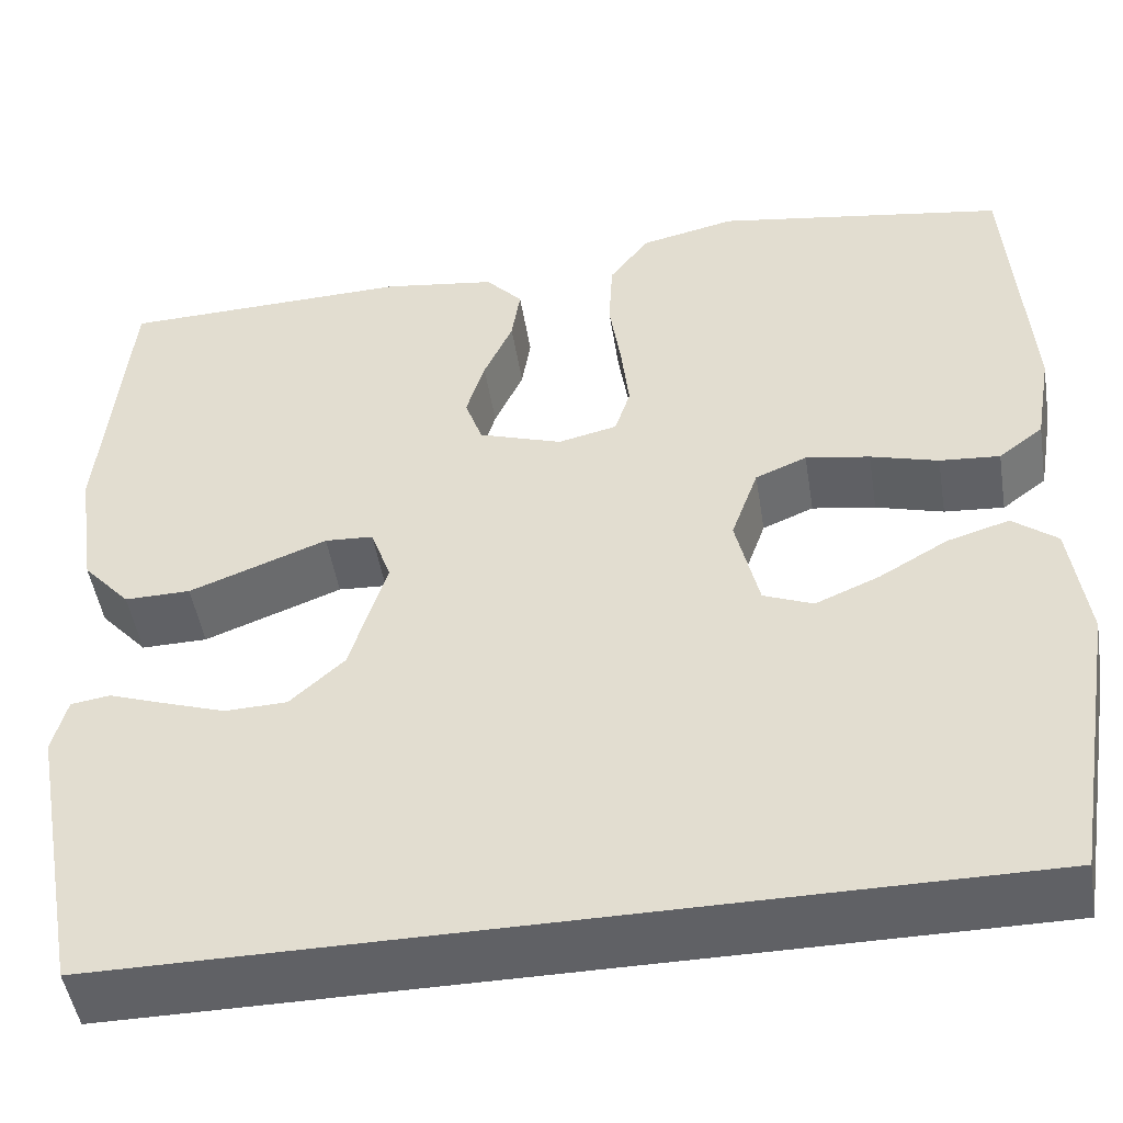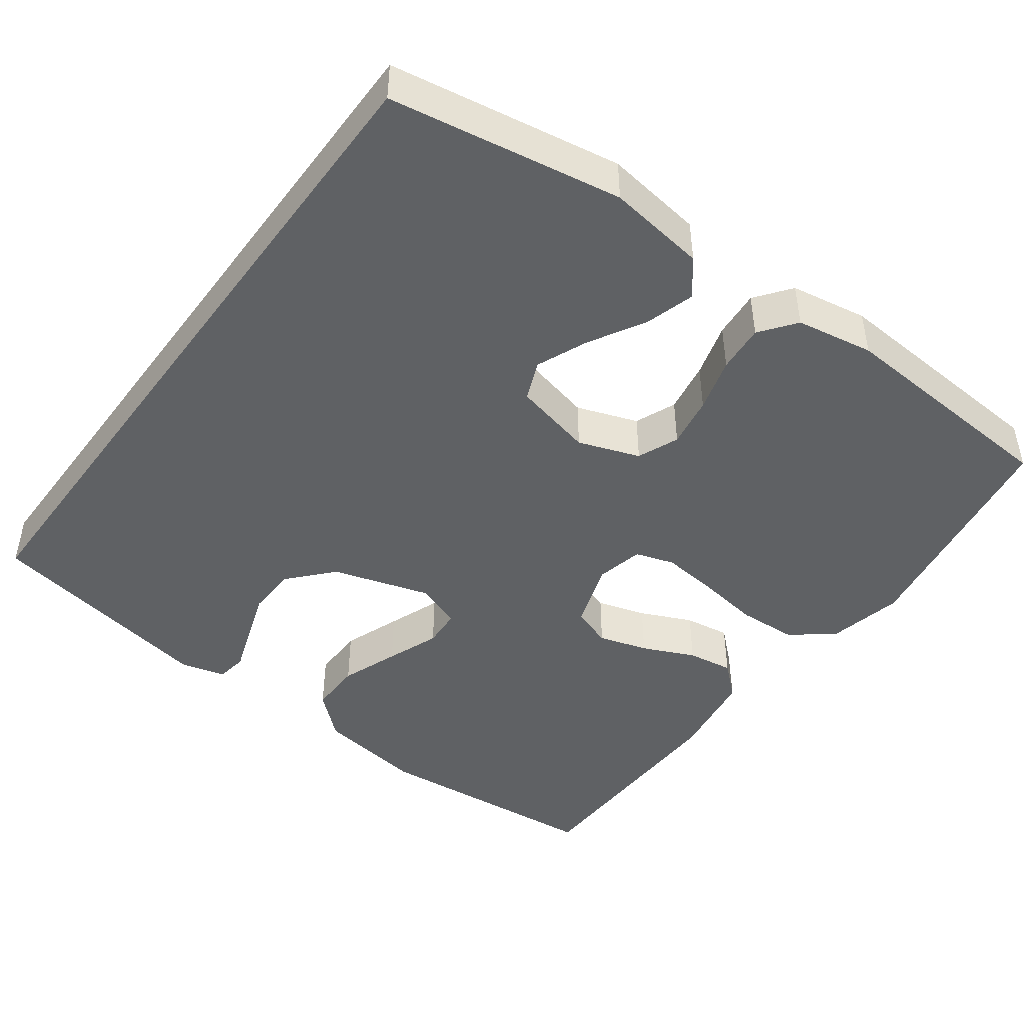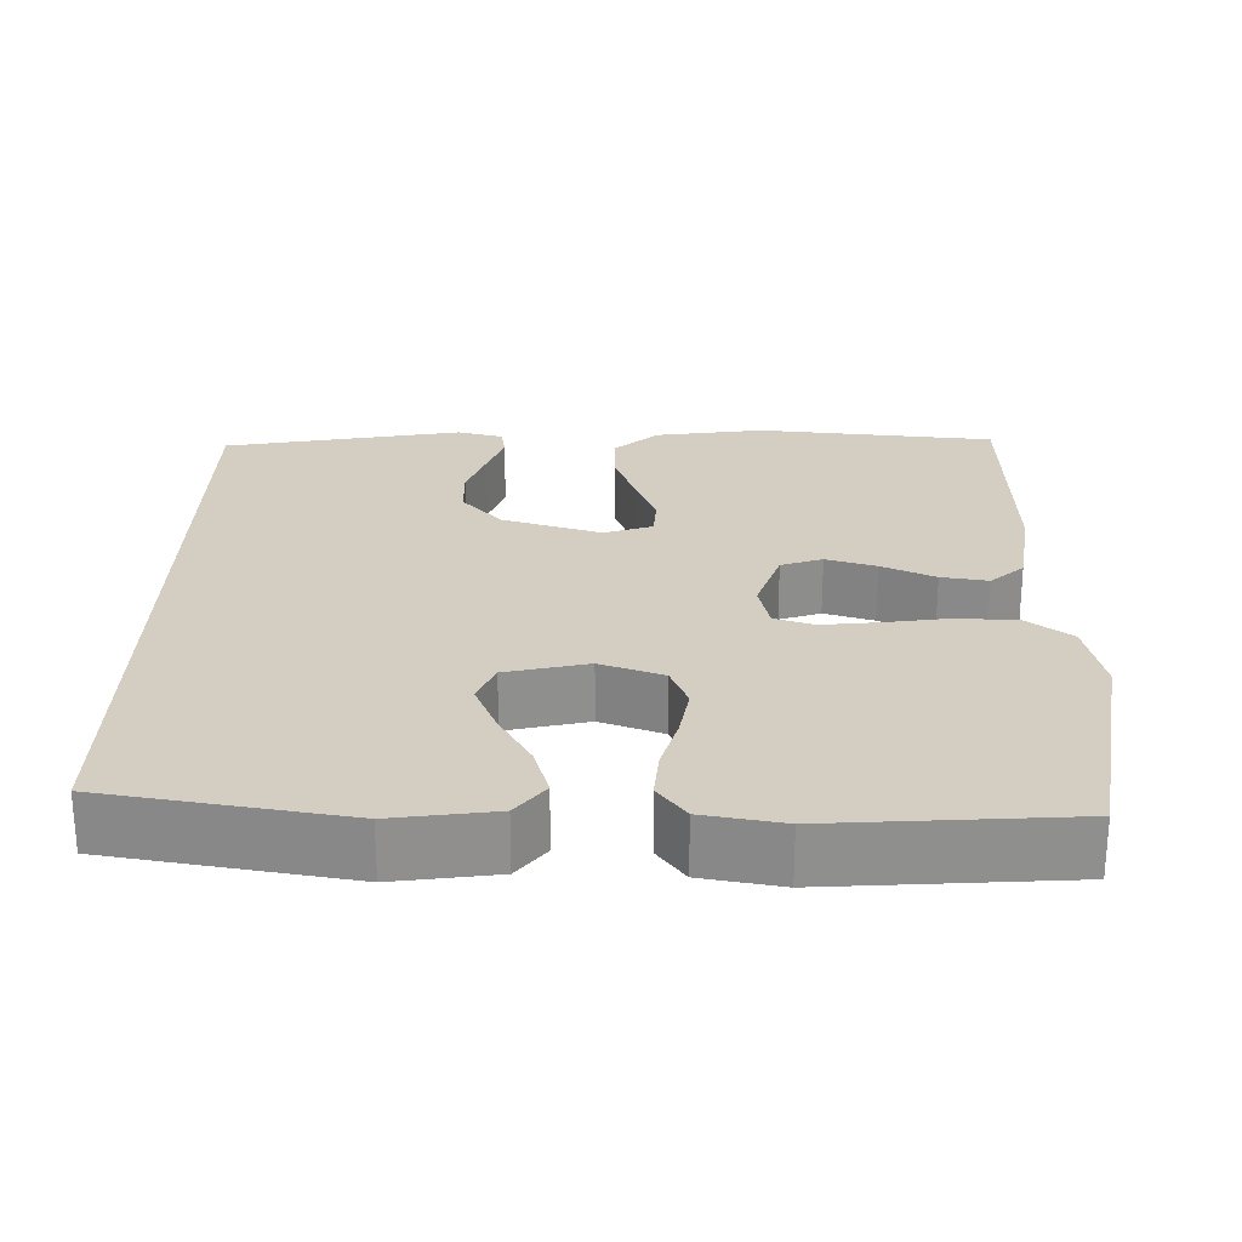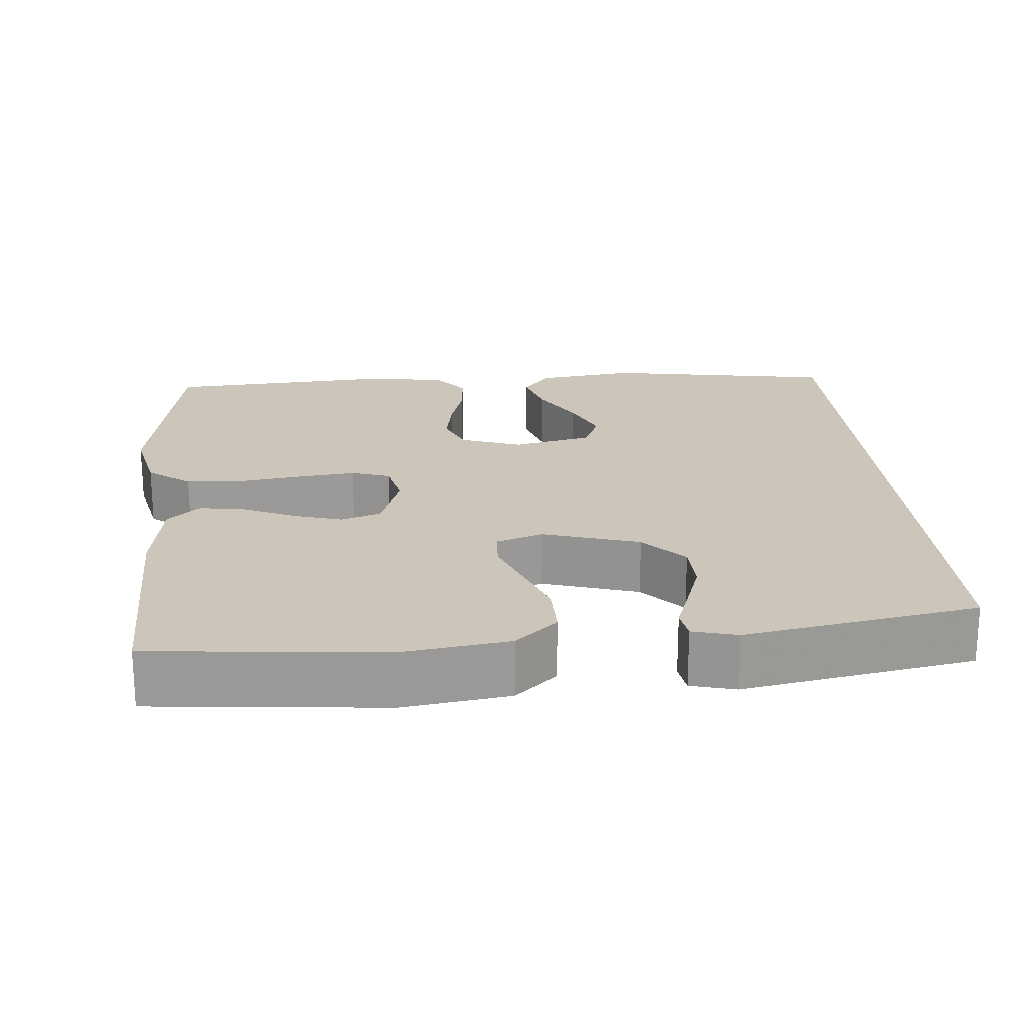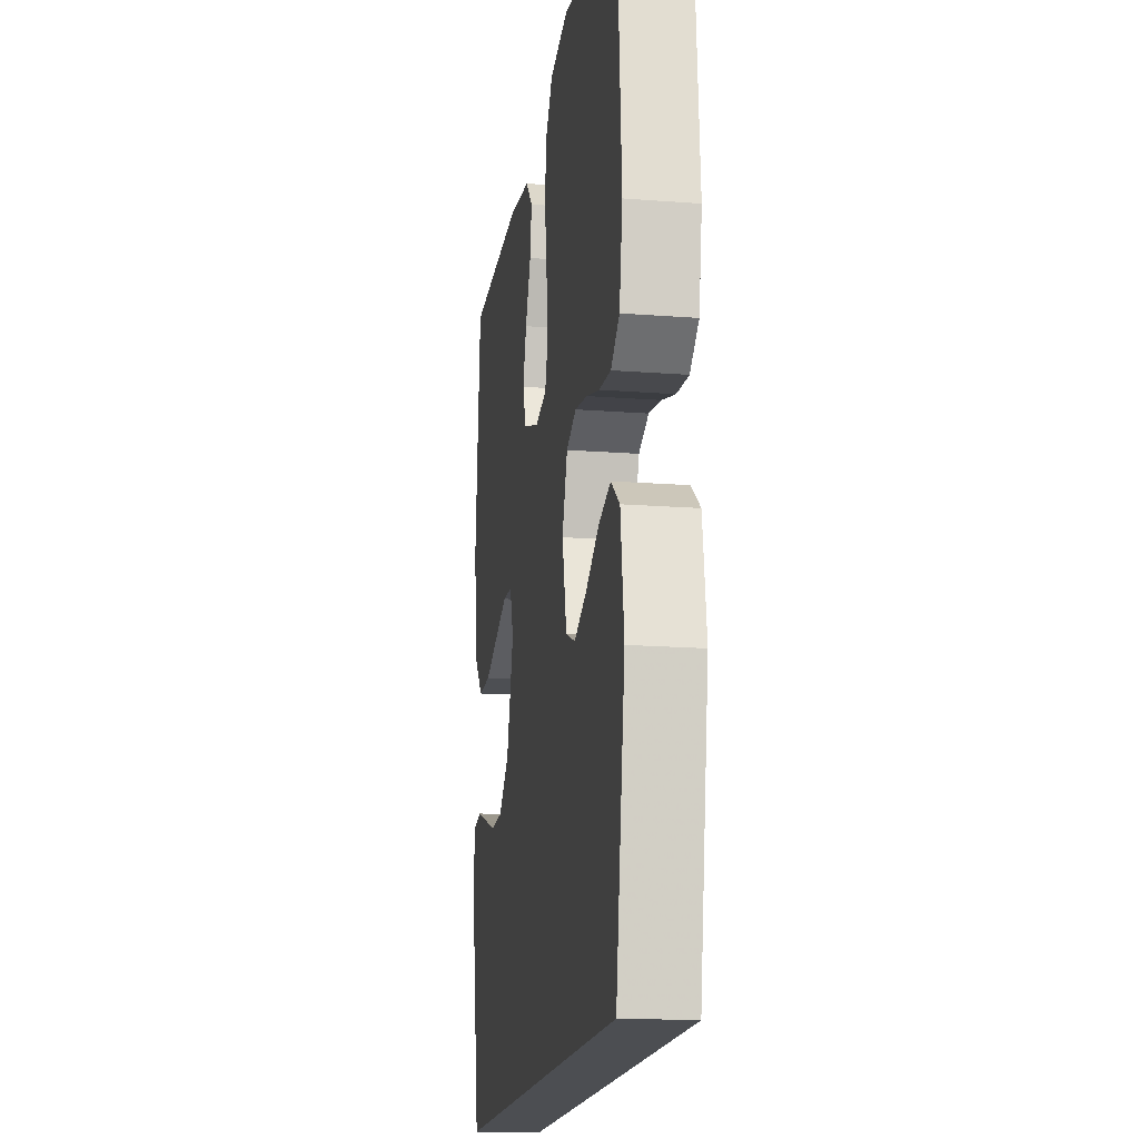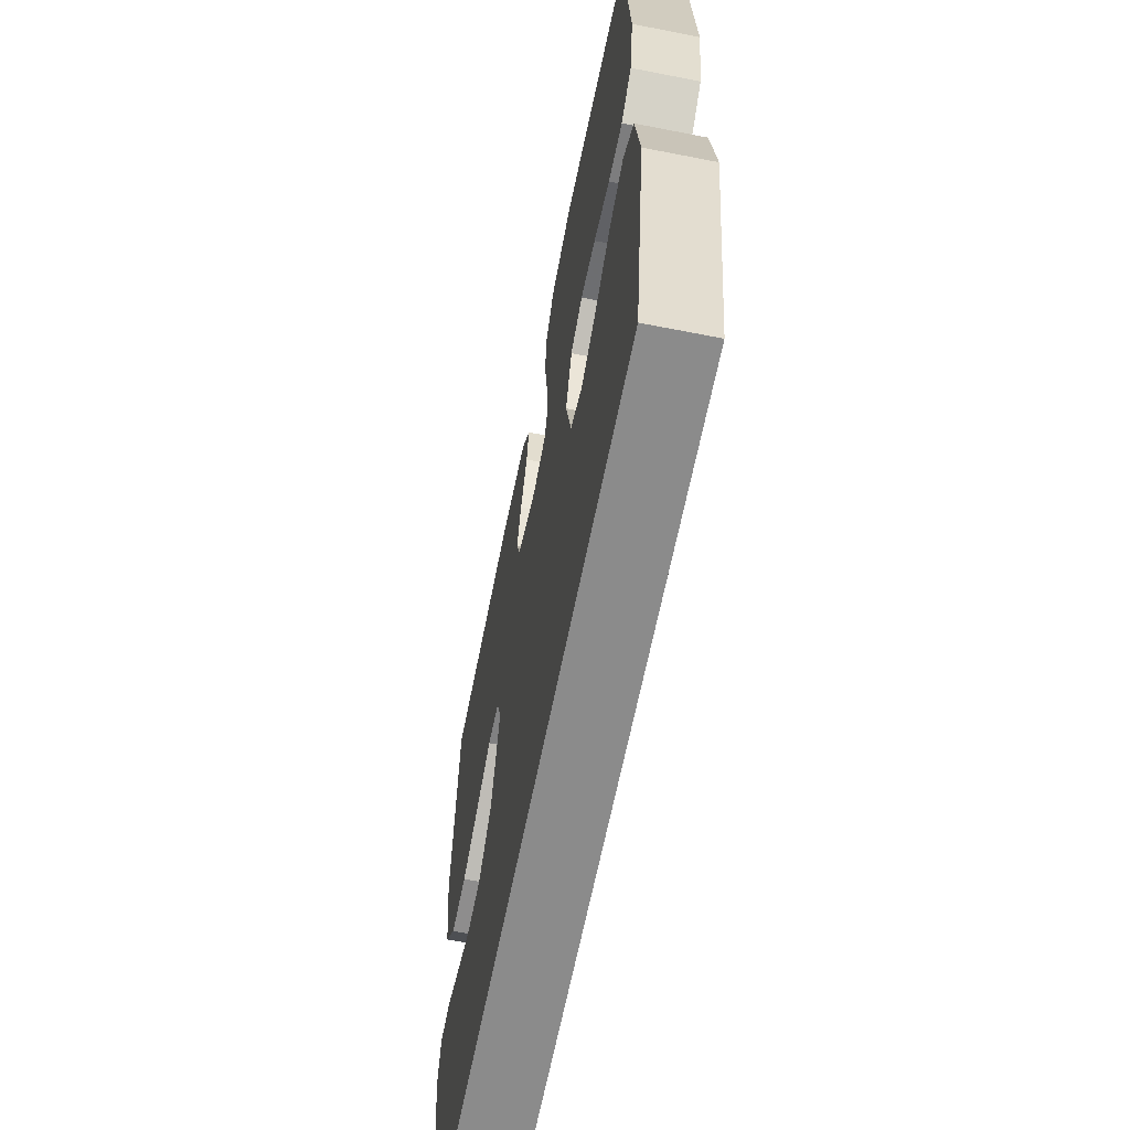
<metadata>
{"format":"obj","ext":"obj","renderer":"f3d","projection":"perspective","resolution":1024,"background":"white","views":[{"elev":-48.6,"azim":-170.8,"up":"+Z"},{"elev":-45.9,"azim":-126.3,"up":"+Y"},{"elev":25.1,"azim":-88.9,"up":"+Y"},{"elev":21.0,"azim":85.3,"up":"+Y"},{"elev":-17.0,"azim":-98.8,"up":"+Z"},{"elev":-63.8,"azim":-101.2,"up":"+Z"}]}
</metadata>
<code>
v 0.5 0.07 0.5
v 0.528 0.07 0.2
v 0.508 0.07 0.063
v 0.459 0.07 0.008
v 0.391 0.07 0.009
v 0.317 0.07 0.037
v 0.249 0.07 0.063
v 0.199 0.07 0.06
v 0.178 0.07 0
v 0.216 0.07 -0.125
v 0.272 0.07 -0.176
v 0.336 0.07 -0.178
v 0.401 0.07 -0.156
v 0.458 0.07 -0.136
v 0.498 0.07 -0.142
v 0.513 0.07 -0.2
v 0.458 0.07 -0.5
v -0.47 0.07 -0.5
v -0.519 0.07 -0.2
v -0.501 0.07 -0.072
v -0.455 0.07 -0.036
v -0.391 0.07 -0.055
v -0.32 0.07 -0.096
v -0.254 0.07 -0.124
v -0.203 0.07 -0.103
v -0.179 0.07 0
v -0.207 0.07 0.079
v -0.26 0.07 0.101
v -0.326 0.07 0.09
v -0.396 0.07 0.07
v -0.458 0.07 0.065
v -0.504 0.07 0.1
v -0.521 0.07 0.2
v -0.5 0.07 0.5
v -0.2 0.07 0.549
v -0.102 0.07 0.527
v -0.061 0.07 0.472
v -0.057 0.07 0.397
v -0.069 0.07 0.316
v -0.077 0.07 0.243
v -0.061 0.07 0.193
v 0 0.07 0.179
v 0.086 0.07 0.208
v 0.104 0.07 0.26
v 0.085 0.07 0.323
v 0.055 0.07 0.39
v 0.046 0.07 0.449
v 0.084 0.07 0.491
v 0.2 0.07 0.508
v 0.5 0 0.5
v 0.528 0 0.2
v 0.508 0 0.063
v 0.459 0 0.008
v 0.391 0 0.009
v 0.317 0 0.037
v 0.249 0 0.063
v 0.199 0 0.06
v 0.178 0 0
v 0.216 0 -0.125
v 0.272 0 -0.176
v 0.336 0 -0.178
v 0.401 0 -0.156
v 0.458 0 -0.136
v 0.498 0 -0.142
v 0.513 0 -0.2
v 0.458 0 -0.5
v -0.47 0 -0.5
v -0.519 0 -0.2
v -0.501 0 -0.072
v -0.455 0 -0.036
v -0.391 0 -0.055
v -0.32 0 -0.096
v -0.254 0 -0.124
v -0.203 0 -0.103
v -0.179 0 0
v -0.207 0 0.079
v -0.26 0 0.101
v -0.326 0 0.09
v -0.396 0 0.07
v -0.458 0 0.065
v -0.504 0 0.1
v -0.521 0 0.2
v -0.5 0 0.5
v -0.2 0 0.549
v -0.102 0 0.527
v -0.061 0 0.472
v -0.057 0 0.397
v -0.069 0 0.316
v -0.077 0 0.243
v -0.061 0 0.193
v 0 0 0.179
v 0.086 0 0.208
v 0.104 0 0.26
v 0.085 0 0.323
v 0.055 0 0.39
v 0.046 0 0.449
v 0.084 0 0.491
v 0.2 0 0.508
f 5 6 7
f 4 5 7
f 3 4 7
f 2 3 7
f 1 2 7
f 49 1 7
f 48 49 7
f 47 48 7
f 46 47 7
f 45 46 7
f 44 45 7 8
f 43 44 8 9
f 42 43 9 10
f 41 42 10
f 37 38 39
f 36 37 39
f 35 36 39
f 34 35 39
f 33 34 39
f 32 33 39
f 31 32 39
f 30 31 39
f 29 30 39
f 28 29 39 40
f 27 28 40 41
f 21 22 23
f 20 21 23
f 19 20 23
f 18 19 23
f 18 23 24
f 16 17 18
f 15 16 18
f 14 15 18
f 13 14 18
f 12 13 18
f 11 12 18
f 18 24 25
f 11 18 25
f 10 11 25
f 26 27 41 10
f 10 25 26
f 56 55 54
f 56 54 53
f 56 53 52
f 56 52 51
f 56 51 50
f 56 50 98
f 56 98 97
f 56 97 96
f 56 96 95
f 56 95 94
f 57 56 94 93
f 58 57 93 92
f 59 58 92 91
f 59 91 90
f 88 87 86
f 88 86 85
f 88 85 84
f 88 84 83
f 88 83 82
f 88 82 81
f 88 81 80
f 88 80 79
f 88 79 78
f 89 88 78 77
f 90 89 77 76
f 72 71 70
f 72 70 69
f 72 69 68
f 72 68 67
f 73 72 67
f 67 66 65
f 67 65 64
f 67 64 63
f 67 63 62
f 67 62 61
f 67 61 60
f 74 73 67
f 74 67 60
f 74 60 59
f 59 90 76 75
f 75 74 59
f 1 50 51 2
f 2 51 52 3
f 3 52 53 4
f 4 53 54 5
f 5 54 55 6
f 6 55 56 7
f 7 56 57 8
f 8 57 58 9
f 9 58 59 10
f 10 59 60 11
f 11 60 61 12
f 12 61 62 13
f 13 62 63 14
f 14 63 64 15
f 15 64 65 16
f 16 65 66 17
f 17 66 67 18
f 18 67 68 19
f 19 68 69 20
f 20 69 70 21
f 21 70 71 22
f 22 71 72 23
f 23 72 73 24
f 24 73 74 25
f 25 74 75 26
f 26 75 76 27
f 27 76 77 28
f 28 77 78 29
f 29 78 79 30
f 30 79 80 31
f 31 80 81 32
f 32 81 82 33
f 33 82 83 34
f 34 83 84 35
f 35 84 85 36
f 36 85 86 37
f 37 86 87 38
f 38 87 88 39
f 39 88 89 40
f 40 89 90 41
f 41 90 91 42
f 42 91 92 43
f 43 92 93 44
f 44 93 94 45
f 45 94 95 46
f 46 95 96 47
f 47 96 97 48
f 48 97 98 49
f 49 98 50 1

</code>
